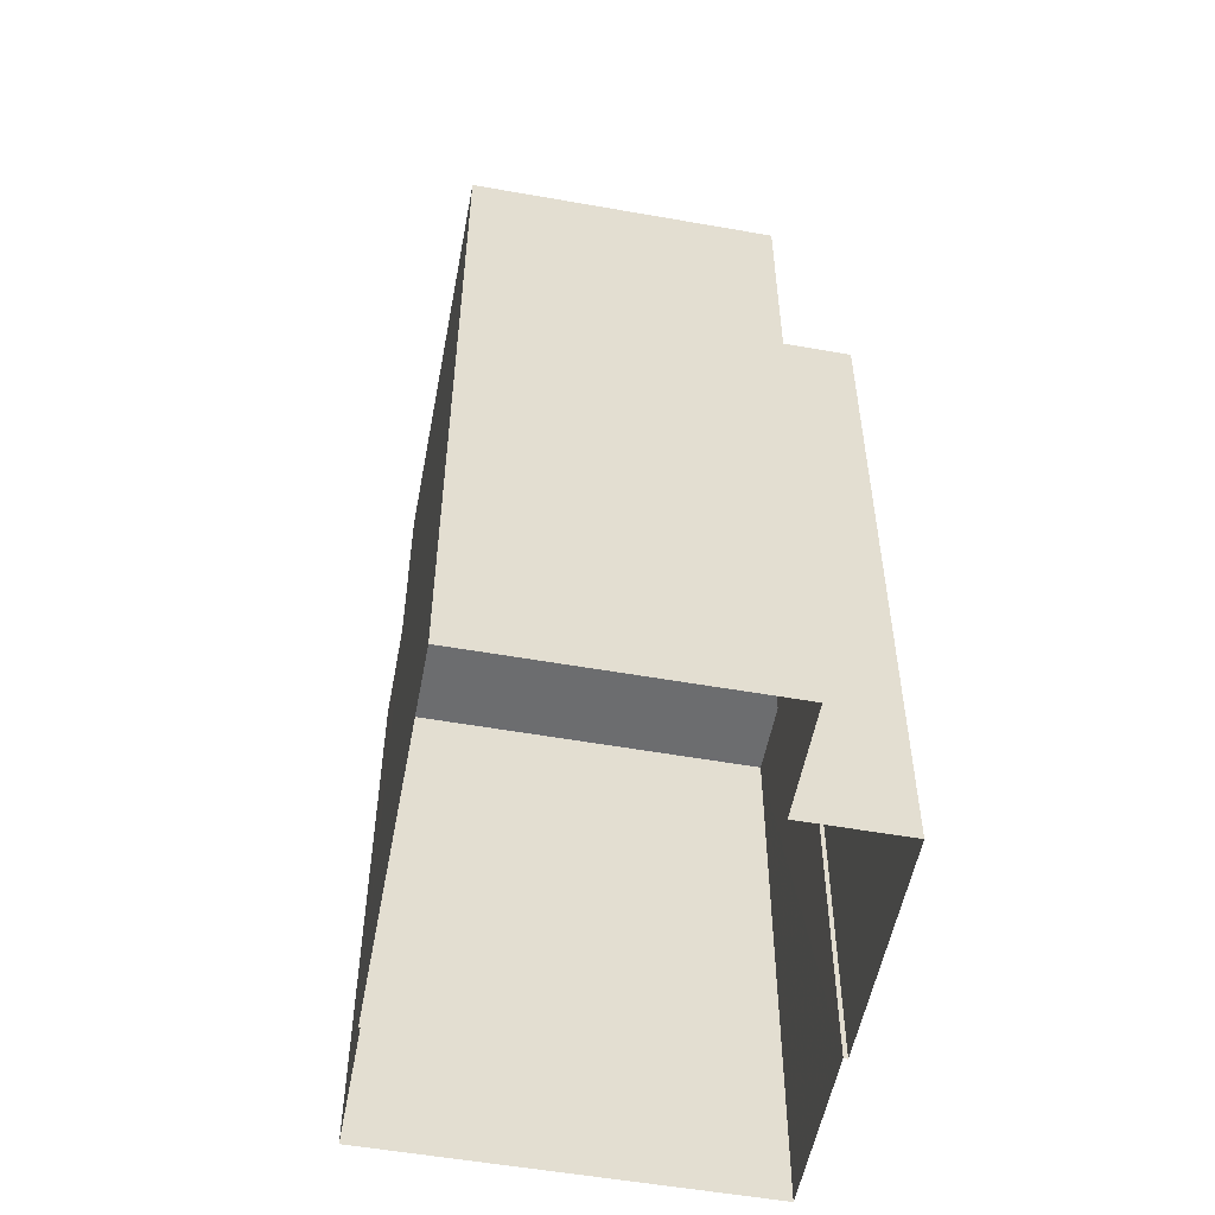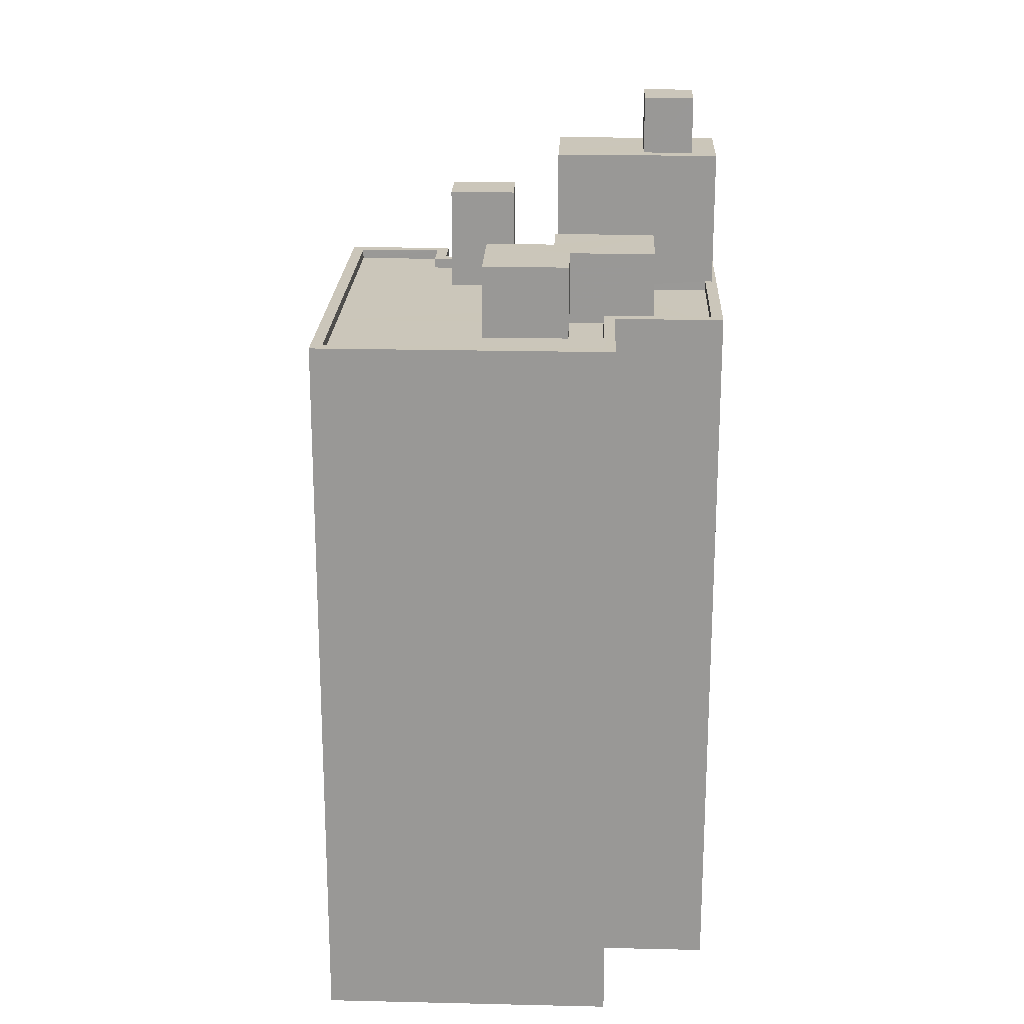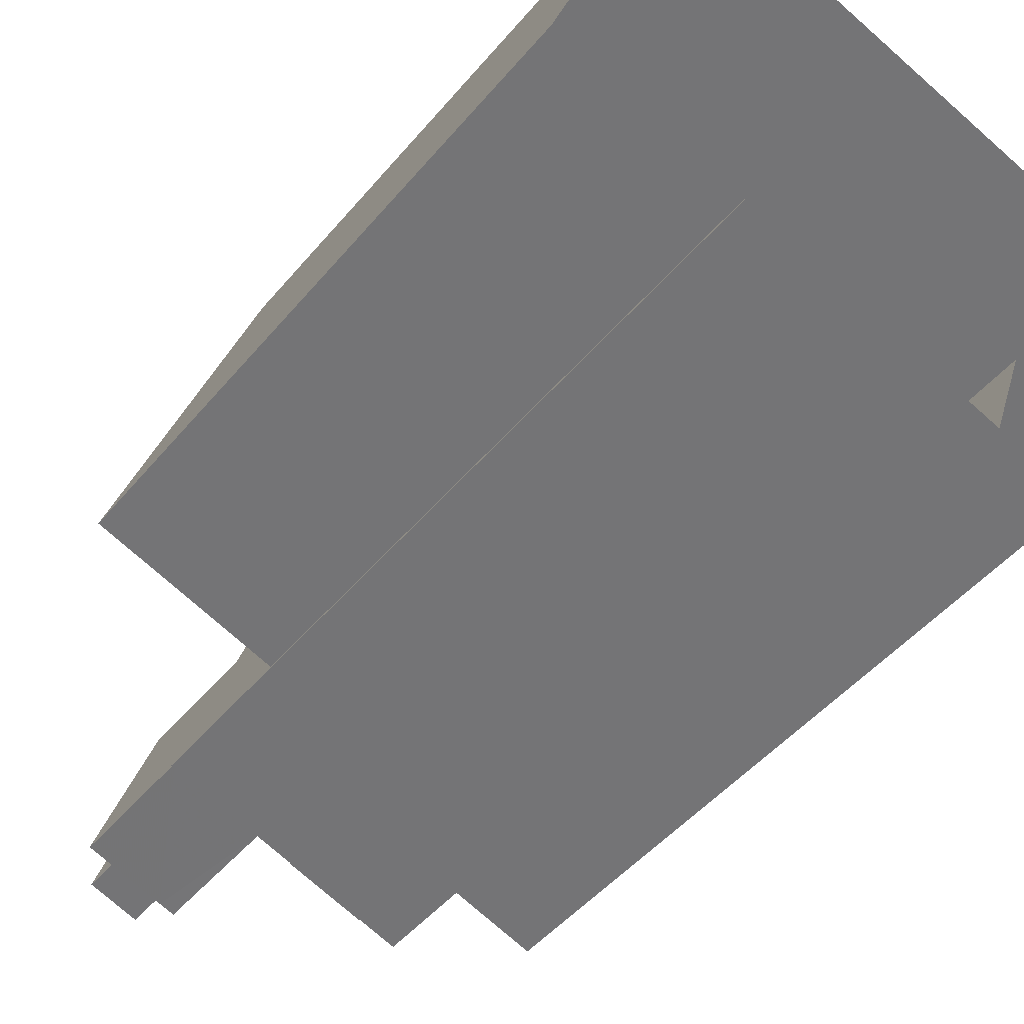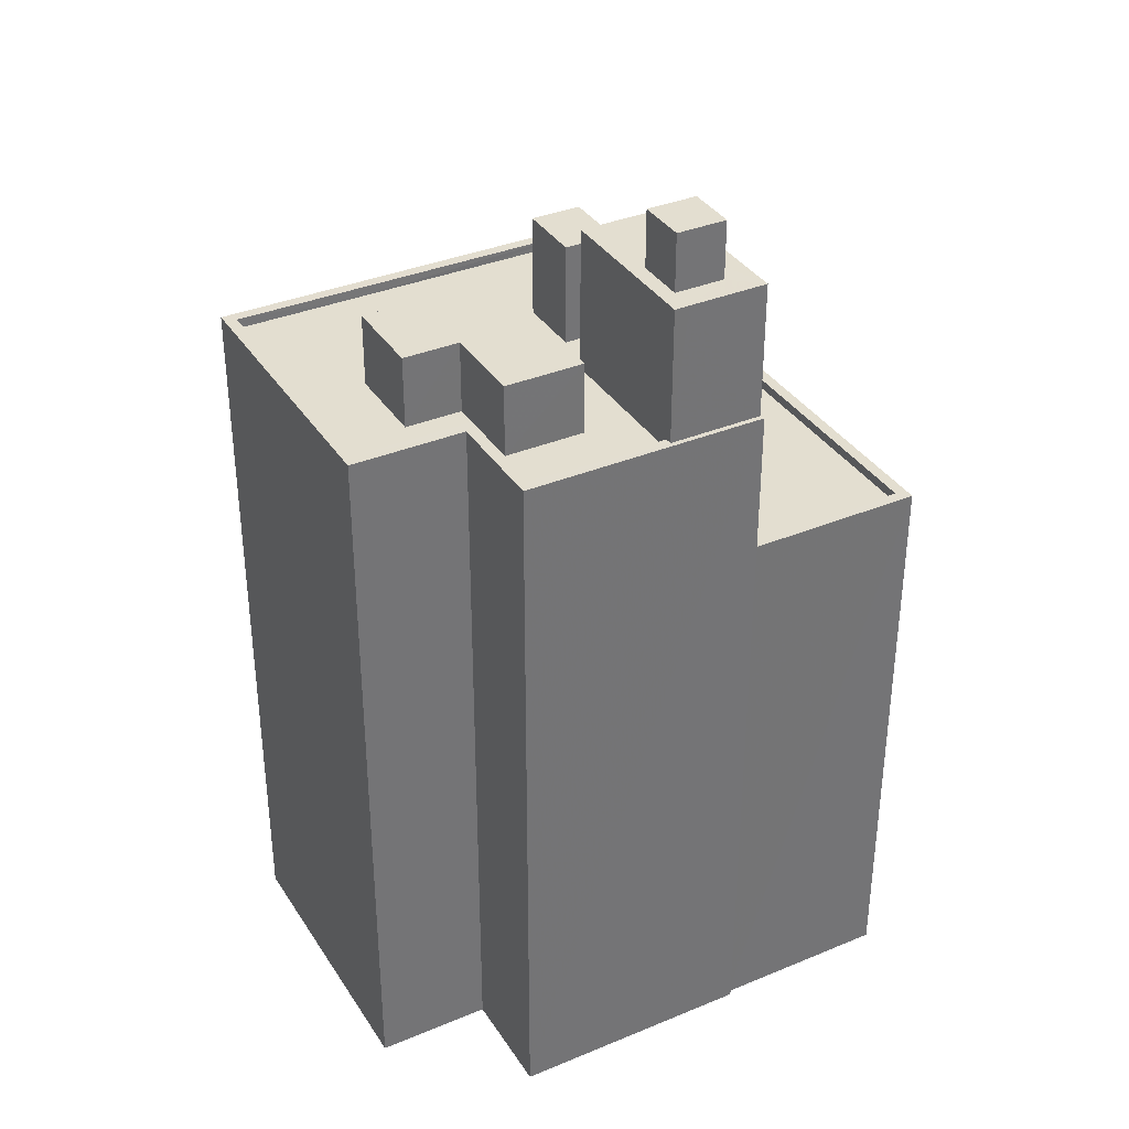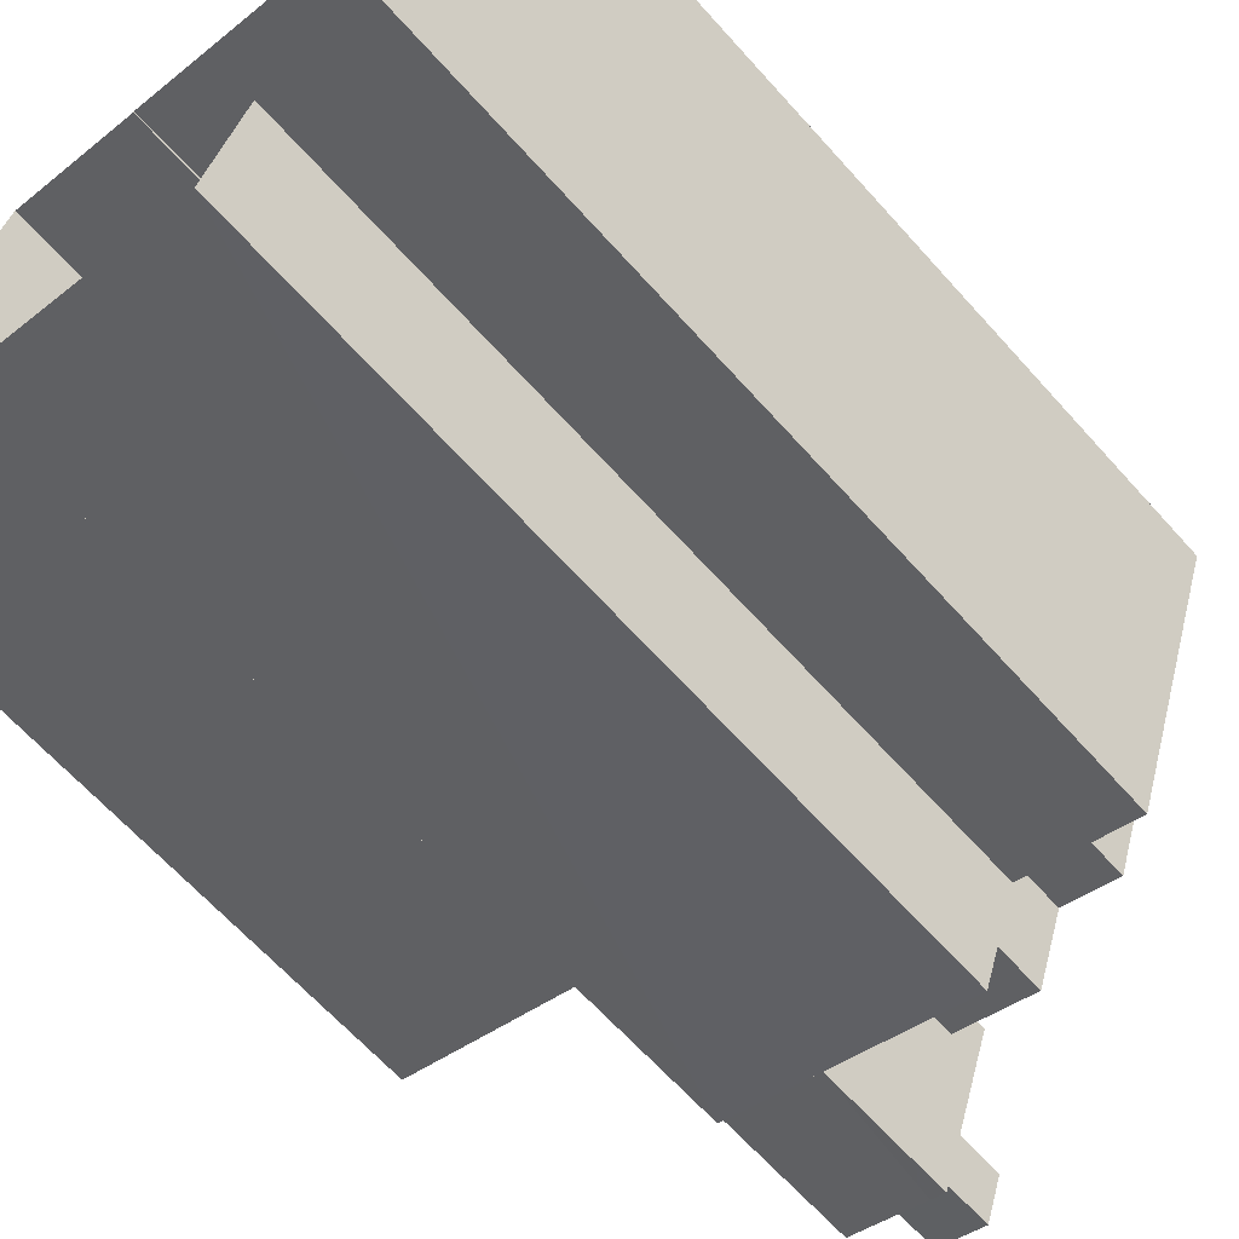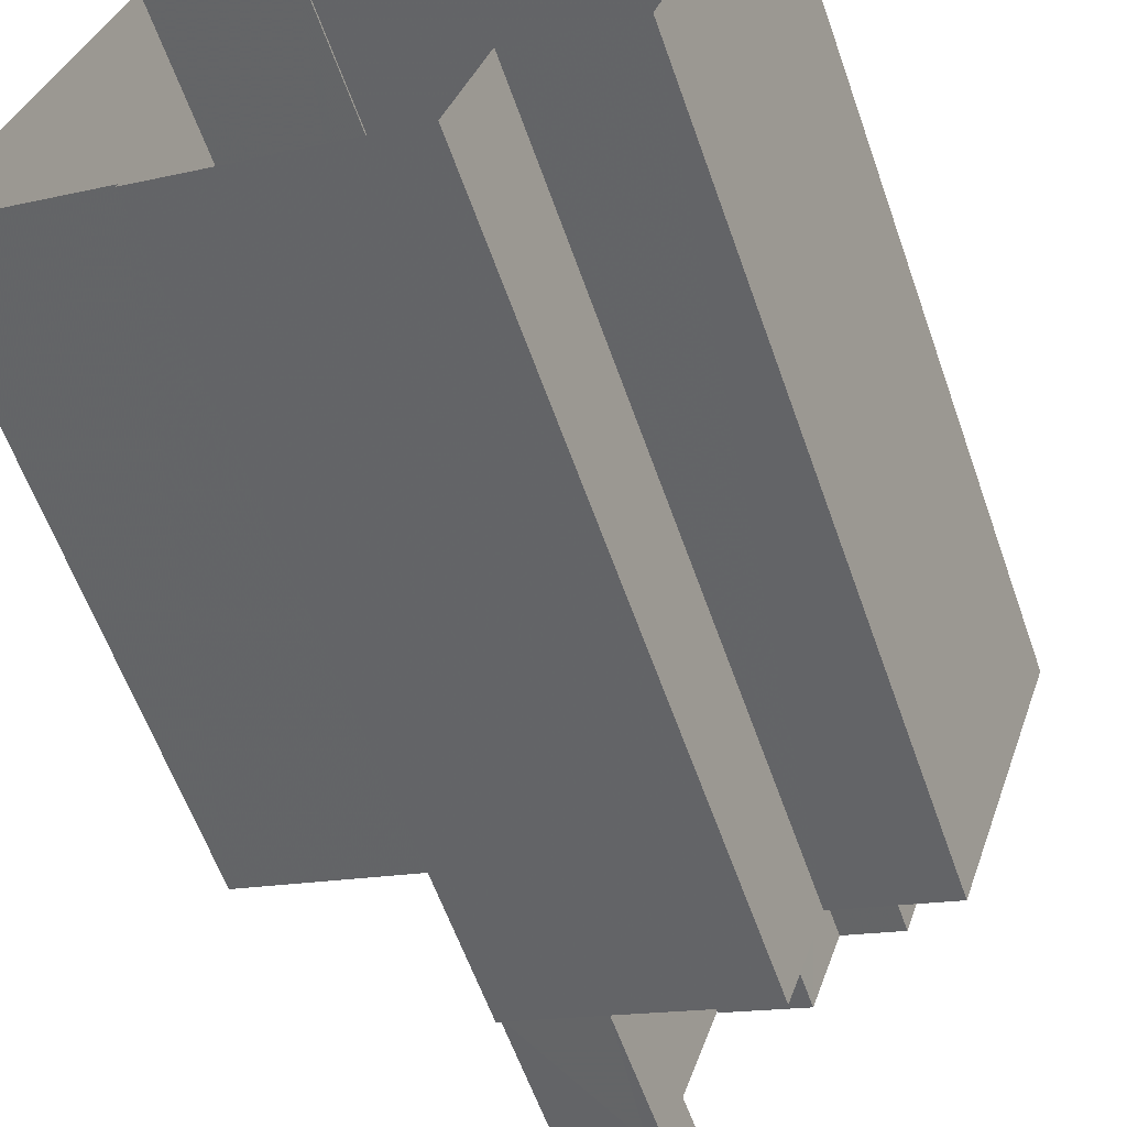
<metadata>
{"format":"obj","ext":"obj","renderer":"f3d","projection":"perspective","resolution":1024,"background":"white","views":[{"elev":-53.9,"azim":-81.7,"up":"+Z"},{"elev":21.1,"azim":-68.7,"up":"+Z"},{"elev":-47.3,"azim":142.6,"up":"+Y"},{"elev":35.8,"azim":-9.7,"up":"+Z"},{"elev":-65.2,"azim":-138.1,"up":"+Y"},{"elev":-60.8,"azim":-160.5,"up":"+Y"}]}
</metadata>
<code>
v -8702 -3.612e+04 9.723
v -8702 -3.612e+04 9.723
v -8711 -3.612e+04 9.727
v -8709 -3.613e+04 9.723
v -8706 -3.613e+04 9.722
v -8698 -3.612e+04 9.721
v -8695 -3.613e+04 9.716
v -8705 -3.613e+04 9.721
v -8699 -3.613e+04 9.718
v -8699 -3.613e+04 9.718
v -8702 -3.612e+04 24.64
v -8699 -3.613e+04 24.63
v -8701 -3.612e+04 24.64
v -8702 -3.612e+04 24.64
v -8698 -3.612e+04 24.64
v -8695 -3.613e+04 24.63
v -8702 -3.612e+04 24.89
v -8698 -3.612e+04 24.89
v -8698 -3.612e+04 24.89
v -8695 -3.613e+04 24.88
v -8695 -3.613e+04 24.88
v -8699 -3.613e+04 24.88
v -8702 -3.612e+04 24.89
v -8699 -3.613e+04 24.88
v -8711 -3.612e+04 28.64
v -8711 -3.612e+04 28.64
v -8709 -3.613e+04 28.64
v -8706 -3.613e+04 28.63
v -8706 -3.613e+04 28.63
v -8709 -3.613e+04 28.64
v -8702 -3.612e+04 28.38
v -8705 -3.612e+04 28.39
v -8702 -3.612e+04 28.38
v -8701 -3.612e+04 28.38
v -8704 -3.612e+04 28.38
v -8701 -3.613e+04 28.38
v -8702 -3.612e+04 28.38
v -8703 -3.613e+04 28.38
v -8703 -3.613e+04 28.38
v -8703 -3.612e+04 28.38
v -8706 -3.613e+04 28.39
v -8708 -3.612e+04 28.39
v -8707 -3.613e+04 28.39
v -8705 -3.613e+04 28.38
v -8703 -3.613e+04 28.38
v -8705 -3.613e+04 28.38
v -8705 -3.613e+04 28.38
v -8704 -3.613e+04 28.38
v -8702 -3.613e+04 28.38
v -8703 -3.613e+04 28.38
v -8705 -3.613e+04 28.38
v -8708 -3.613e+04 28.38
v -8709 -3.613e+04 28.39
v -8706 -3.613e+04 28.38
v -8708 -3.613e+04 28.39
v -8711 -3.612e+04 28.39
v -8706 -3.613e+04 28.38
v -8702 -3.612e+04 28.63
v -8702 -3.612e+04 28.63
v -8701 -3.612e+04 28.63
v -8705 -3.613e+04 28.63
v -8705 -3.613e+04 28.63
v -8699 -3.613e+04 28.63
v -8702 -3.613e+04 28.63
v -8701 -3.613e+04 28.63
v -8702 -3.612e+04 28.63
v -8701 -3.612e+04 28.63
v -8701 -3.613e+04 28.63
v -8702 -3.612e+04 28.63
v -8702 -3.613e+04 28.63
v -8699 -3.613e+04 28.63
v -8700 -3.613e+04 33.59
v -8701 -3.613e+04 33.59
v -8702 -3.613e+04 33.59
v -8702 -3.613e+04 33.59
v -8702 -3.613e+04 32.11
v -8702 -3.613e+04 32.11
v -8701 -3.613e+04 32.11
v -8703 -3.613e+04 32.11
v -8702 -3.613e+04 32.11
v -8703 -3.613e+04 32.11
v -8701 -3.613e+04 32.11
v -8701 -3.613e+04 32.11
v -8699 -3.613e+04 32.1
v -8700 -3.613e+04 32.11
v -8702 -3.612e+04 31
v -8703 -3.612e+04 31
v -8704 -3.612e+04 31
v -8703 -3.613e+04 31
v -8707 -3.613e+04 30.24
v -8706 -3.613e+04 30.24
v -8708 -3.613e+04 30.24
v -8706 -3.613e+04 30.24
v -8705 -3.613e+04 30.24
v -8703 -3.613e+04 30.24
v -8704 -3.613e+04 30.24
v -8705 -3.613e+04 30.24
f 1 2 3
f 4 3 5
f 2 6 7
f 8 5 9
f 8 9 10
f 9 2 7
f 3 2 5
f 5 2 9
f 11 12 13
f 14 13 15
f 15 13 16
f 13 12 16
f 17 18 19
f 19 18 20
f 20 21 22
f 23 18 17
f 22 21 24
f 18 21 20
f 25 26 27
f 28 27 29
f 29 27 30
f 27 26 30
f 31 32 33
f 31 33 34
f 35 33 32
f 36 37 38
f 33 37 36
f 38 37 39
f 33 35 40
f 33 40 37
f 41 42 43
f 42 35 32
f 44 45 46
f 35 41 39
f 41 47 48
f 49 45 44
f 38 39 50
f 50 48 45
f 50 45 49
f 35 42 41
f 39 41 48
f 39 48 50
f 46 51 44
f 52 53 54
f 51 46 54
f 53 55 56
f 56 55 42
f 42 55 43
f 46 57 54
f 52 54 57
f 53 52 55
f 58 59 26
f 59 58 60
f 61 62 29
f 63 64 61
f 65 63 66
f 66 60 67
f 25 58 26
f 29 62 28
f 68 66 69
f 67 60 58
f 66 67 69
f 62 64 70
f 63 71 64
f 71 63 65
f 68 65 66
f 61 64 62
f 72 73 74
f 75 72 74
f 76 77 78
f 79 77 80
f 81 79 80
f 77 76 80
f 81 80 82
f 82 83 81
f 83 82 84
f 78 85 76
f 84 85 78
f 82 85 84
f 86 87 88
f 89 86 88
f 90 91 92
f 92 91 93
f 91 94 95
f 96 97 95
f 93 91 97
f 97 91 95
f 21 16 12
f 24 21 12
f 14 15 18
f 23 14 18
f 21 15 16
f 21 18 15
f 2 19 6
f 2 17 19
f 20 7 6
f 19 20 6
f 9 20 22
f 9 7 20
f 12 11 24
f 9 22 10
f 11 66 24
f 10 22 63
f 24 66 63
f 22 24 63
f 8 63 61
f 8 10 63
f 61 5 8
f 61 29 5
f 29 30 4
f 5 29 4
f 30 3 4
f 30 26 3
f 59 1 3
f 26 59 3
f 23 60 13
f 60 23 59
f 59 17 1
f 13 14 23
f 1 17 2
f 23 17 59
f 11 13 60
f 66 11 60
f 67 34 33
f 69 67 33
f 68 69 33
f 36 68 33
f 51 62 44
f 62 70 44
f 70 49 44
f 62 51 54
f 28 62 54
f 53 28 54
f 53 27 28
f 27 53 56
f 25 27 56
f 31 58 32
f 32 58 42
f 42 25 56
f 42 58 25
f 67 31 34
f 67 58 31
f 80 74 73
f 82 80 73
f 82 73 72
f 85 82 72
f 76 72 75
f 76 85 72
f 80 75 74
f 80 76 75
f 79 38 50
f 68 36 38
f 83 65 68
f 81 83 68
f 38 79 81
f 81 68 38
f 84 71 65
f 83 84 65
f 77 64 78
f 78 71 84
f 78 64 71
f 70 79 50
f 50 49 70
f 77 79 70
f 64 77 70
f 35 87 40
f 35 88 87
f 40 86 37
f 40 87 86
f 86 89 39
f 37 86 39
f 89 88 35
f 39 89 35
f 91 90 52
f 57 91 52
f 90 92 55
f 52 90 55
f 41 43 93
f 43 55 92
f 43 92 93
f 41 97 47
f 41 93 97
f 47 96 48
f 47 97 96
f 95 45 48
f 96 95 48
f 95 94 46
f 45 95 46
f 57 94 91
f 57 46 94

</code>
